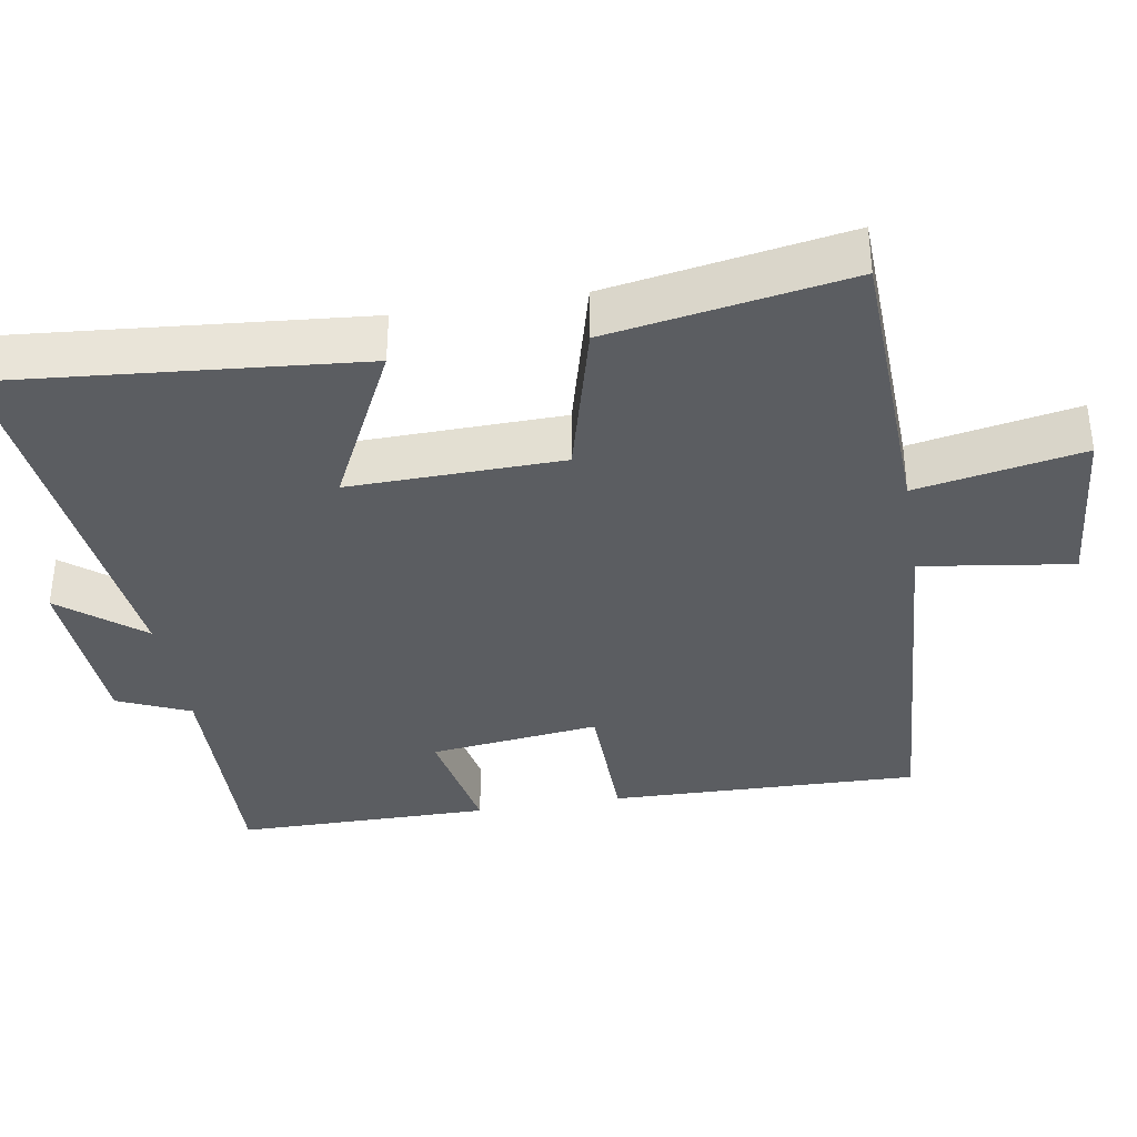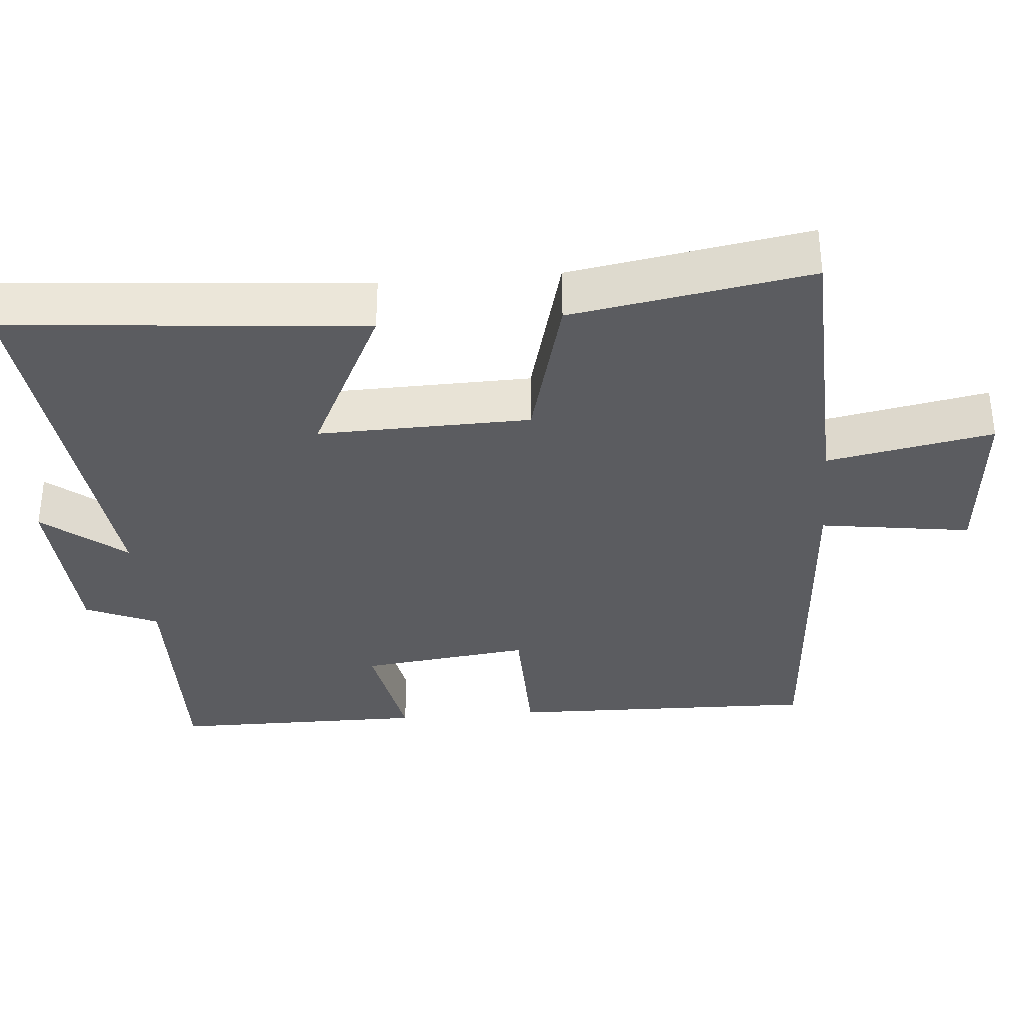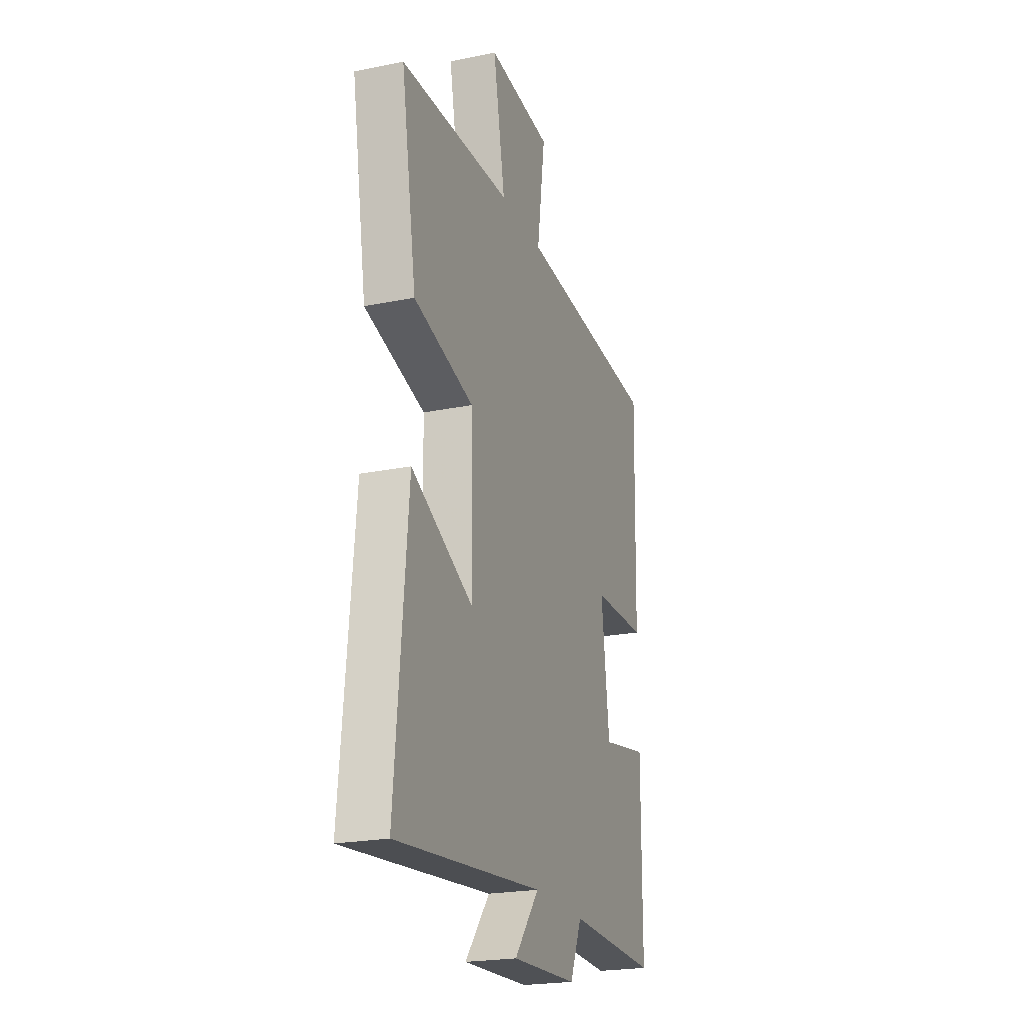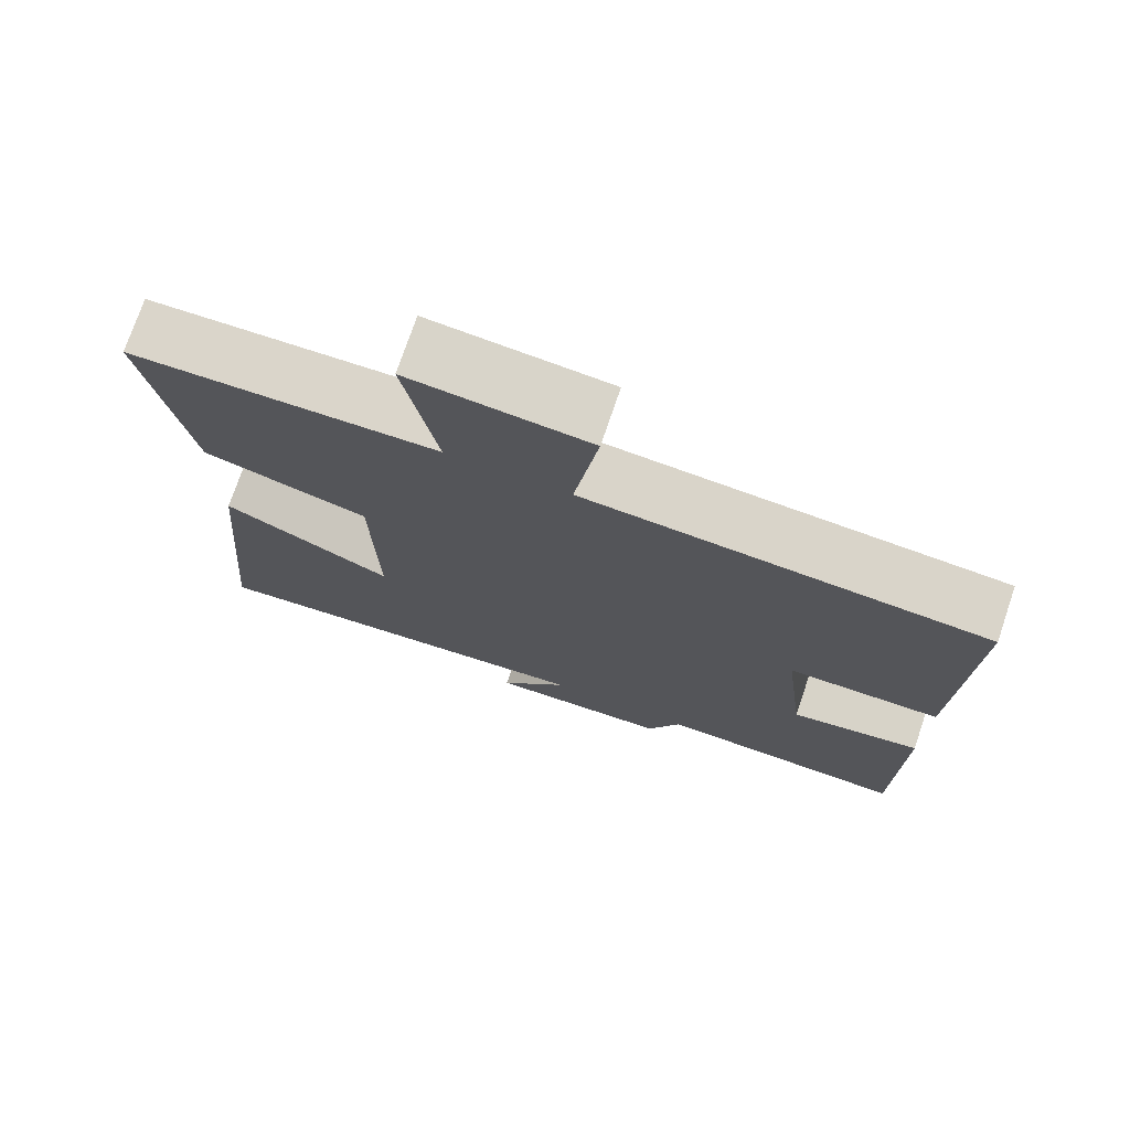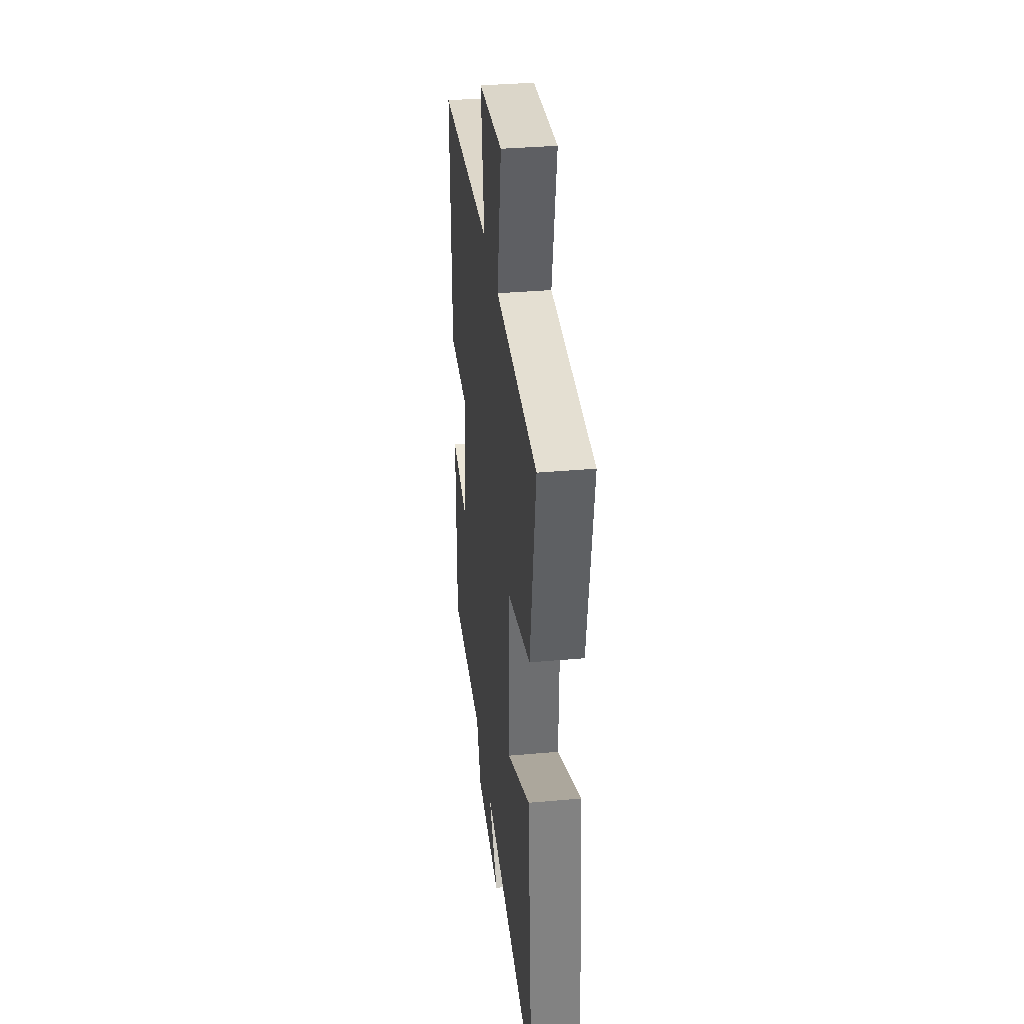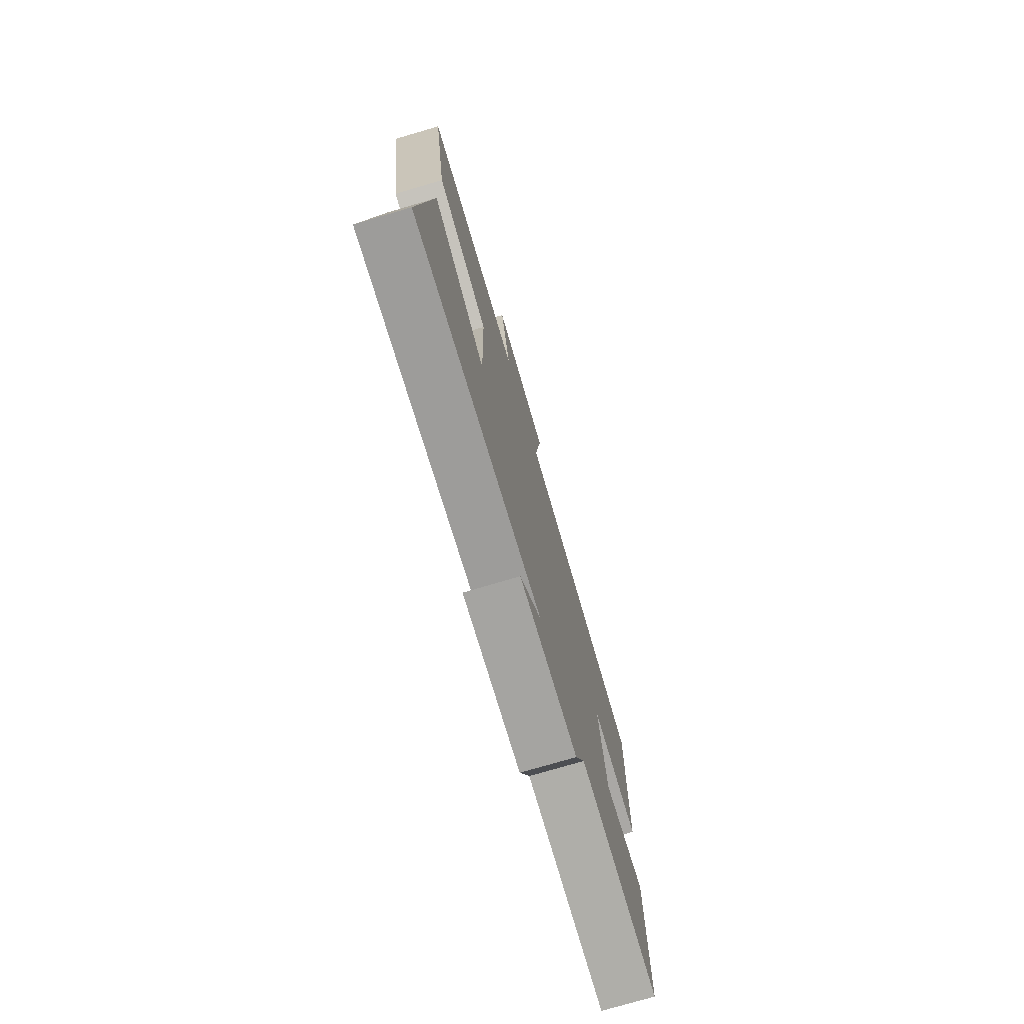
<metadata>
{"format":"obj","ext":"obj","renderer":"f3d","projection":"perspective","resolution":1024,"background":"white","views":[{"elev":-36.2,"azim":-80.4,"up":"+Y"},{"elev":-34.5,"azim":-85.0,"up":"+Y"},{"elev":-22.5,"azim":-70.7,"up":"+Z"},{"elev":74.4,"azim":18.8,"up":"+Z"},{"elev":35.0,"azim":-96.8,"up":"+Z"},{"elev":-75.9,"azim":-73.6,"up":"+Z"}]}
</metadata>
<code>
v 0.511 0.07 0.464
v 0.5 0.07 0.042
v 0.304 0.07 0.039
v 0.332 0.07 -0.193
v 0.5 0.07 -0.162
v 0.498 0.07 -0.51
v 0.173 0.07 -0.5
v 0.13 0.07 -0.598
v -0.106 0.07 -0.61
v -0.017 0.07 -0.5
v -0.544 0.07 -0.556
v -0.5 0.07 -0.073
v -0.28 0.07 -0.182
v -0.286 0.07 0.106
v -0.5 0.07 0.163
v -0.554 0.07 0.486
v -0.158 0.07 0.5
v -0.2 0.07 0.725
v 0.03 0.07 0.705
v 0 0.07 0.5
v 0.511 0 0.464
v 0.5 0 0.042
v 0.304 0 0.039
v 0.332 0 -0.193
v 0.5 0 -0.162
v 0.498 0 -0.51
v 0.173 0 -0.5
v 0.13 0 -0.598
v -0.106 0 -0.61
v -0.017 0 -0.5
v -0.544 0 -0.556
v -0.5 0 -0.073
v -0.28 0 -0.182
v -0.286 0 0.106
v -0.5 0 0.163
v -0.554 0 0.486
v -0.158 0 0.5
v -0.2 0 0.725
v 0.03 0 0.705
v 0 0 0.5
f 17 18 19 20
f 1 2 3
f 20 1 3
f 17 20 3
f 16 17 3
f 15 16 3
f 14 15 3
f 13 14 3 4
f 10 11 12 13
f 10 13 4
f 7 8 9 10
f 7 10 4 5
f 5 6 7
f 40 39 38 37
f 23 22 21
f 23 21 40
f 23 40 37
f 23 37 36
f 23 36 35
f 23 35 34
f 24 23 34 33
f 33 32 31 30
f 24 33 30
f 30 29 28 27
f 25 24 30 27
f 27 26 25
f 1 21 22 2
f 2 22 23 3
f 3 23 24 4
f 4 24 25 5
f 5 25 26 6
f 6 26 27 7
f 7 27 28 8
f 8 28 29 9
f 9 29 30 10
f 10 30 31 11
f 11 31 32 12
f 12 32 33 13
f 13 33 34 14
f 14 34 35 15
f 15 35 36 16
f 16 36 37 17
f 17 37 38 18
f 18 38 39 19
f 19 39 40 20
f 20 40 21 1

</code>
